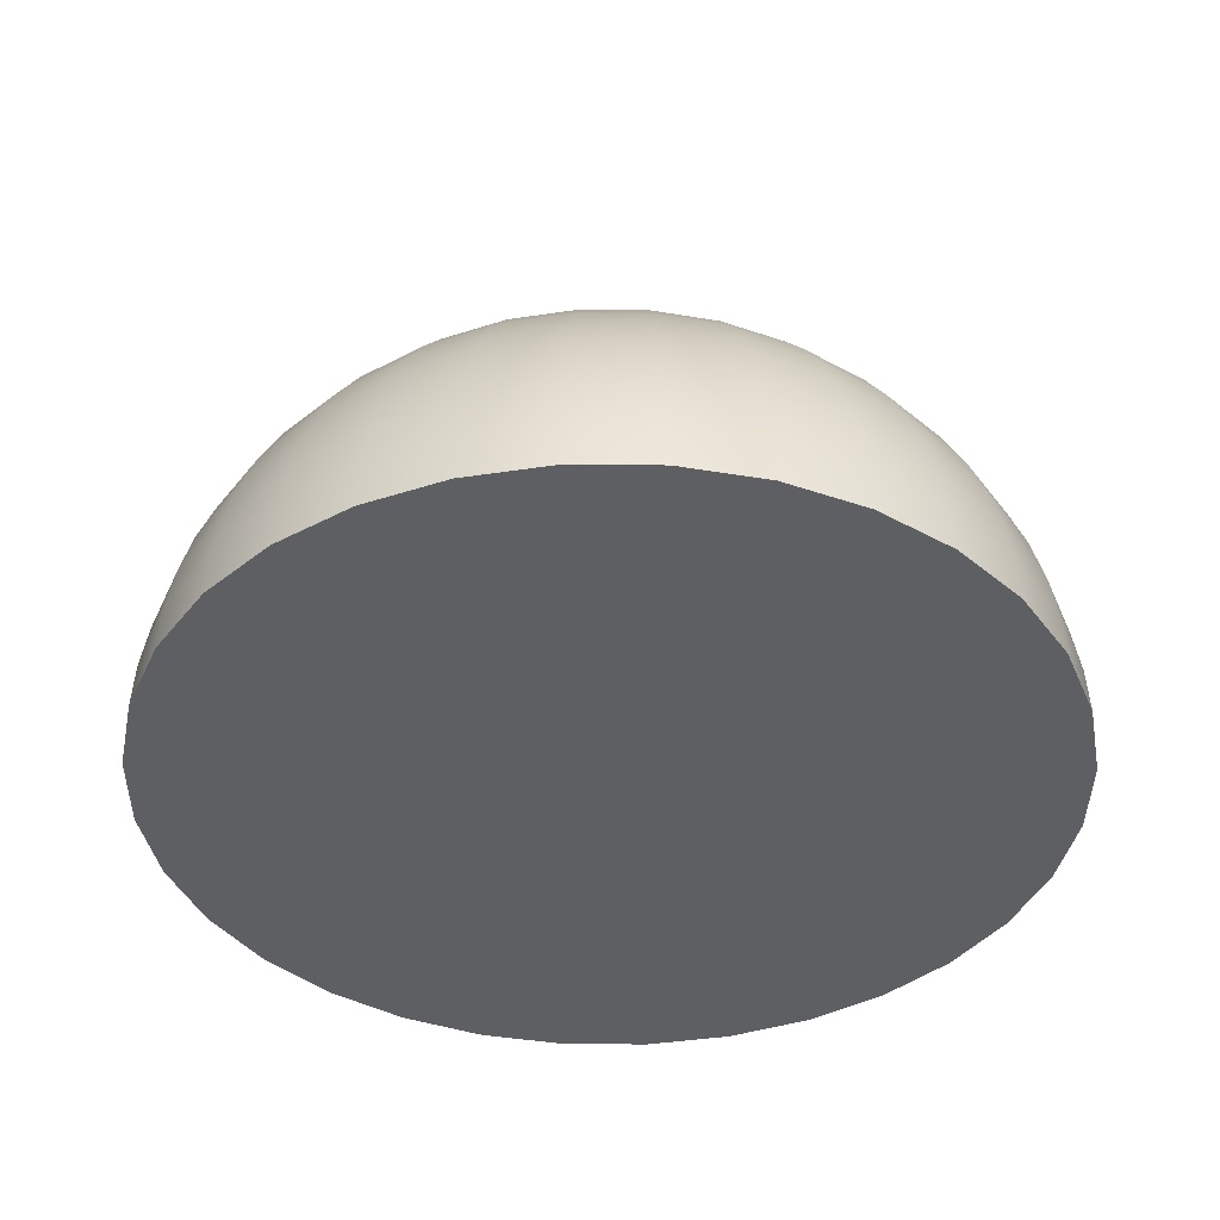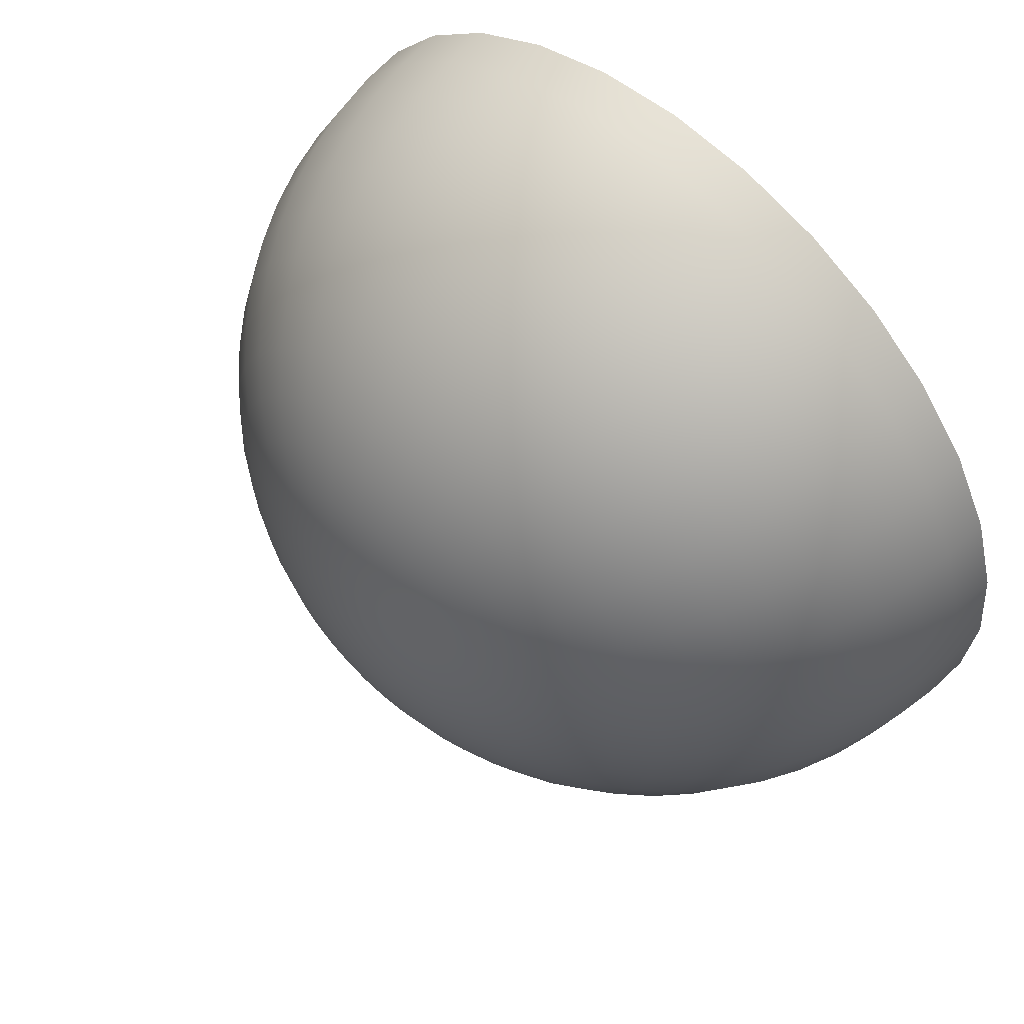
<metadata>
{"format":"obj","ext":"obj","renderer":"f3d","projection":"perspective","resolution":1024,"background":"white","views":[{"elev":-40.1,"azim":-163.7,"up":"+Y"},{"elev":59.2,"azim":-137.2,"up":"+Z"}]}
</metadata>
<code>
v  -1.41 2971 0.8463
v  -1.41 2955 -309.7
v  -62 2955 -303.8
v  -120.3 2955 -286.1
v  -174 2955 -257.4
v  -221 2955 -218.8
v  -259.6 2955 -171.7
v  -288.3 2955 -118
v  -306 2955 -59.74
v  -312 2955 0.8464
v  -306 2955 61.44
v  -288.3 2955 119.7
v  -259.6 2955 173.4
v  -221 2955 220.5
v  -174 2955 259.1
v  -120.3 2955 287.8
v  -62 2955 305.4
v  -1.41 2955 311.4
v  59.18 2955 305.4
v  117.4 2955 287.8
v  171.1 2955 259.1
v  218.2 2955 220.5
v  256.8 2955 173.4
v  285.5 2955 119.7
v  303.2 2955 61.44
v  309.2 2955 0.8458
v  303.2 2955 -59.74
v  285.5 2955 -118
v  256.8 2955 -171.7
v  218.2 2955 -218.8
v  171.1 2955 -257.4
v  117.4 2955 -286.1
v  59.18 2955 -303.8
v  -1.411 2906 -616.9
v  -121.9 2906 -605
v  -237.8 2906 -569.9
v  -344.6 2906 -512.8
v  -438.2 2906 -436
v  -515 2906 -342.4
v  -572.1 2906 -235.6
v  -607.3 2906 -119.7
v  -619.1 2906 0.8465
v  -607.3 2906 121.4
v  -572.1 2906 237.2
v  -515 2906 344
v  -438.2 2906 437.7
v  -344.6 2906 514.5
v  -237.8 2906 571.6
v  -121.9 2906 606.7
v  -1.41 2906 618.6
v  119.1 2906 606.7
v  235 2906 571.6
v  341.8 2906 514.5
v  435.4 2906 437.7
v  512.2 2906 344
v  569.3 2906 237.2
v  604.5 2906 121.4
v  616.3 2906 0.8453
v  604.5 2906 -119.7
v  569.3 2906 -235.6
v  512.2 2906 -342.4
v  435.4 2906 -436
v  341.8 2906 -512.8
v  235 2906 -569.9
v  119.1 2906 -605
v  -1.411 2826 -917.3
v  -180.5 2826 -899.7
v  -352.8 2826 -847.4
v  -511.5 2826 -762.6
v  -650.6 2826 -648.4
v  -764.8 2826 -509.2
v  -849.7 2826 -350.5
v  -901.9 2826 -178.3
v  -919.5 2826 0.8466
v  -901.9 2826 180
v  -849.7 2826 352.2
v  -764.8 2826 510.9
v  -650.6 2826 650.1
v  -511.5 2826 764.3
v  -352.8 2826 849.1
v  -180.5 2826 901.3
v  -1.409 2826 919
v  177.7 2826 901.3
v  349.9 2826 849.1
v  508.7 2826 764.3
v  647.8 2826 650.1
v  762 2826 510.9
v  846.8 2826 352.2
v  899.1 2826 180
v  916.7 2826 0.8448
v  899.1 2826 -178.3
v  846.8 2826 -350.5
v  762 2826 -509.2
v  647.8 2826 -648.4
v  508.7 2826 -762.6
v  349.9 2826 -847.4
v  177.7 2826 -899.7
v  -1.411 2714 -1208
v  -237.2 2714 -1184
v  -463.9 2714 -1116
v  -672.8 2714 -1004
v  -855.9 2714 -853.7
v  -1006 2714 -670.5
v  -1118 2714 -461.6
v  -1187 2714 -234.9
v  -1210 2714 0.8467
v  -1187 2714 236.6
v  -1118 2714 463.3
v  -1006 2714 672.2
v  -855.9 2714 855.4
v  -672.8 2714 1006
v  -463.9 2714 1117
v  -237.2 2714 1186
v  -1.409 2714 1209
v  234.4 2714 1186
v  461.1 2714 1117
v  670 2714 1006
v  853.1 2714 855.4
v  1003 2714 672.2
v  1115 2714 463.3
v  1184 2714 236.6
v  1207 2714 0.8443
v  1184 2714 -234.9
v  1115 2714 -461.6
v  1003 2714 -670.6
v  853.1 2714 -853.7
v  670 2714 -1004
v  461.1 2714 -1116
v  234.3 2714 -1184
v  -1.411 2573 -1485
v  -291.2 2573 -1456
v  -569.9 2573 -1372
v  -826.8 2573 -1234
v  -1052 2573 -1050
v  -1237 2573 -824.5
v  -1374 2573 -567.7
v  -1458 2573 -289
v  -1487 2573 0.8468
v  -1458 2573 290.7
v  -1374 2573 569.4
v  -1237 2573 826.2
v  -1052 2573 1051
v  -826.8 2573 1236
v  -569.9 2573 1373
v  -291.2 2573 1458
v  -1.409 2573 1486
v  288.4 2573 1458
v  567.1 2573 1373
v  823.9 2573 1236
v  1049 2573 1051
v  1234 2573 826.2
v  1371 2573 569.4
v  1456 2573 290.7
v  1484 2573 0.8439
v  1456 2573 -289
v  1371 2573 -567.7
v  1234 2573 -824.5
v  1049 2573 -1050
v  823.9 2573 -1234
v  567.1 2573 -1372
v  288.4 2573 -1456
v  -1.411 2404 -1746
v  -342.1 2404 -1712
v  -669.7 2404 -1613
v  -971.7 2404 -1451
v  -1236 2404 -1234
v  -1453 2404 -969.4
v  -1615 2404 -667.5
v  -1714 2404 -339.9
v  -1748 2404 0.8468
v  -1714 2404 341.6
v  -1615 2404 669.2
v  -1453 2404 971.1
v  -1236 2404 1236
v  -971.7 2404 1453
v  -669.7 2404 1614
v  -342.1 2404 1714
v  -1.409 2404 1747
v  339.3 2404 1714
v  666.9 2404 1614
v  968.8 2404 1453
v  1233 2404 1236
v  1451 2404 971.1
v  1612 2404 669.2
v  1711 2404 341.6
v  1745 2404 0.8435
v  1711 2404 -339.9
v  1612 2404 -667.5
v  1451 2404 -969.4
v  1233 2404 -1234
v  968.8 2404 -1451
v  666.9 2404 -1613
v  339.3 2404 -1712
v  -1.411 2208 -1987
v  -389.3 2208 -1949
v  -762.2 2208 -1836
v  -1106 2208 -1652
v  -1407 2208 -1405
v  -1654 2208 -1104
v  -1838 2208 -760
v  -1951 2208 -387
v  -1990 2208 0.8469
v  -1951 2208 388.7
v  -1838 2208 761.7
v  -1654 2208 1105
v  -1407 2208 1407
v  -1106 2208 1654
v  -762.2 2208 1838
v  -389.3 2208 1951
v  -1.409 2208 1989
v  386.4 2208 1951
v  759.4 2208 1838
v  1103 2208 1654
v  1404 2208 1407
v  1652 2208 1105
v  1835 2208 761.7
v  1948 2208 388.7
v  1987 2208 0.8431
v  1948 2208 -387
v  1835 2208 -760
v  1652 2208 -1104
v  1404 2208 -1405
v  1103 2208 -1652
v  759.4 2208 -1836
v  386.4 2208 -1949
v  -1.411 1988 -2207
v  -432.2 1988 -2165
v  -846.4 1988 -2039
v  -1228 1988 -1835
v  -1563 1988 -1560
v  -1837 1988 -1226
v  -2041 1988 -844.1
v  -2167 1988 -429.9
v  -2209 1988 0.847
v  -2167 1988 431.6
v  -2041 1988 845.8
v  -1837 1988 1228
v  -1563 1988 1562
v  -1228 1988 1837
v  -846.4 1988 2041
v  -432.2 1988 2166
v  -1.408 1988 2209
v  429.4 1988 2166
v  843.6 1988 2041
v  1225 1988 1837
v  1560 1988 1562
v  1834 1988 1228
v  2039 1988 845.8
v  2164 1988 431.6
v  2207 1988 0.8427
v  2164 1988 -429.9
v  2039 1988 -844.1
v  1834 1988 -1226
v  1560 1988 -1560
v  1225 1988 -1835
v  843.6 1988 -2039
v  429.3 1988 -2165
v  -1.411 1746 -2403
v  -470.4 1746 -2357
v  -921.3 1746 -2220
v  -1337 1746 -1998
v  -1701 1746 -1699
v  -2000 1746 -1335
v  -2222 1746 -919
v  -2359 1746 -468.1
v  -2405 1746 0.8471
v  -2359 1746 469.8
v  -2222 1746 920.7
v  -2000 1746 1336
v  -1701 1746 1701
v  -1337 1746 1999
v  -921.3 1746 2222
v  -470.4 1746 2358
v  -1.408 1746 2405
v  467.5 1746 2358
v  918.5 1746 2222
v  1334 1746 1999
v  1698 1746 1701
v  1997 1746 1336
v  2219 1746 920.7
v  2356 1746 469.8
v  2402 1746 0.8424
v  2356 1746 -468.1
v  2219 1746 -919
v  1997 1746 -1335
v  1698 1746 -1699
v  1334 1746 -1998
v  918.4 1746 -2220
v  467.5 1746 -2357
v  -1.411 1486 -2572
v  -503.4 1486 -2523
v  -986.1 1486 -2376
v  -1431 1486 -2139
v  -1821 1486 -1819
v  -2141 1486 -1429
v  -2379 1486 -983.8
v  -2525 1486 -501.1
v  -2575 1486 0.8471
v  -2525 1486 502.8
v  -2379 1486 985.5
v  -2141 1486 1430
v  -1821 1486 1820
v  -1431 1486 2140
v  -986.1 1486 2378
v  -503.4 1486 2525
v  -1.408 1486 2574
v  500.6 1486 2525
v  983.3 1486 2378
v  1428 1486 2140
v  1818 1486 1820
v  2138 1486 1430
v  2376 1486 985.5
v  2522 1486 502.8
v  2572 1486 0.8421
v  2522 1486 -501.1
v  2376 1486 -983.8
v  2138 1486 -1429
v  1818 1486 -1819
v  1428 1486 -2139
v  983.3 1486 -2376
v  500.6 1486 -2523
v  -1.411 1208 -2713
v  -530.9 1208 -2661
v  -1040 1208 -2507
v  -1509 1208 -2256
v  -1921 1208 -1918
v  -2258 1208 -1507
v  -2509 1208 -1038
v  -2664 1208 -528.7
v  -2716 1208 0.8472
v  -2664 1208 530.4
v  -2509 1208 1040
v  -2258 1208 1509
v  -1921 1208 1920
v  -1509 1208 2258
v  -1040 1208 2509
v  -530.9 1208 2663
v  -1.408 1208 2715
v  528.1 1208 2663
v  1037 1208 2509
v  1507 1208 2258
v  1918 1208 1920
v  2255 1208 1509
v  2506 1208 1040
v  2661 1208 530.4
v  2713 1208 0.8419
v  2661 1208 -528.7
v  2506 1208 -1038
v  2255 1208 -1507
v  1918 1208 -1918
v  1507 1208 -2256
v  1037 1208 -2507
v  528.1 1208 -2661
v  -1.411 918.1 -2825
v  -552.7 918.1 -2771
v  -1083 918.1 -2610
v  -1571 918.1 -2349
v  -2000 918.1 -1997
v  -2351 918.1 -1569
v  -2612 918.1 -1081
v  -2773 918.1 -550.4
v  -2827 918.1 0.8472
v  -2773 918.1 552.1
v  -2612 918.1 1082
v  -2351 918.1 1571
v  -2000 918.1 1999
v  -1571 918.1 2350
v  -1083 918.1 2611
v  -552.7 918.1 2772
v  -1.408 918.1 2827
v  549.9 918.1 2772
v  1080 918.1 2611
v  1568 918.1 2350
v  1997 918.1 1999
v  2348 918.1 1571
v  2609 918.1 1082
v  2770 918.1 552.1
v  2824 918.1 0.8417
v  2770 918.1 -550.4
v  2609 918.1 -1081
v  2348 918.1 -1569
v  1997 918.1 -1997
v  1568 918.1 -2349
v  1080 918.1 -2610
v  549.9 918.1 -2771
v  -1.411 617.7 -2905
v  -568.4 617.7 -2850
v  -1114 617.7 -2684
v  -1616 617.7 -2416
v  -2056 617.7 -2054
v  -2418 617.7 -1614
v  -2686 617.7 -1111
v  -2852 617.7 -566.1
v  -2908 617.7 0.8472
v  -2852 617.7 567.8
v  -2686 617.7 1113
v  -2418 617.7 1615
v  -2056 617.7 2056
v  -1616 617.7 2417
v  -1114 617.7 2686
v  -568.4 617.7 2851
v  -1.408 617.7 2907
v  565.6 617.7 2851
v  1111 617.7 2686
v  1613 617.7 2417
v  2054 617.7 2056
v  2415 617.7 1615
v  2684 617.7 1113
v  2849 617.7 567.8
v  2905 617.7 0.8416
v  2849 617.7 -566.1
v  2684 617.7 -1111
v  2415 617.7 -1614
v  2054 617.7 -2054
v  1613 617.7 -2416
v  1111 617.7 -2684
v  565.6 617.7 -2850
v  -1.411 310.6 -2954
v  -577.9 310.6 -2897
v  -1132 310.6 -2729
v  -1643 310.6 -2456
v  -2091 310.6 -2089
v  -2458 310.6 -1641
v  -2731 310.6 -1130
v  -2900 310.6 -575.6
v  -2956 310.6 0.8472
v  -2900 310.6 577.3
v  -2731 310.6 1132
v  -2458 310.6 1642
v  -2091 310.6 2090
v  -1643 310.6 2458
v  -1132 310.6 2731
v  -577.9 310.6 2899
v  -1.408 310.6 2956
v  575.1 310.6 2899
v  1129 310.6 2731
v  1640 310.6 2458
v  2088 310.6 2090
v  2455 310.6 1642
v  2729 310.6 1132
v  2897 310.6 577.3
v  2953 310.6 0.8415
v  2897 310.6 -575.6
v  2729 310.6 -1130
v  2455 310.6 -1641
v  2088 310.6 -2089
v  1640 310.6 -2456
v  1129 310.6 -2729
v  575.1 310.6 -2897
v  -1.411 -0.0033 -2970
v  -581.1 -0.0033 -2913
v  -1138 -0.0033 -2744
v  -1652 -0.0033 -2470
v  -2102 -0.0033 -2100
v  -2472 -0.0033 -1650
v  -2746 -0.0033 -1136
v  -2915 -0.0033 -578.8
v  -2973 -0.0033 0.8472
v  -2915 -0.0033 580.5
v  -2746 -0.0033 1138
v  -2472 -0.0033 1652
v  -2102 -0.0033 2102
v  -1652 -0.0033 2471
v  -1138 -0.0033 2746
v  -581.1 -0.0033 2915
v  -1.408 -0.0033 2972
v  578.2 -0.0033 2915
v  1136 -0.0033 2746
v  1649 -0.0033 2471
v  2100 -0.0033 2102
v  2469 -0.0033 1652
v  2744 -0.0033 1138
v  2913 -0.0033 580.5
v  2970 -0.0033 0.8415
v  2913 -0.0033 -578.8
v  2744 -0.0033 -1136
v  2469 -0.0033 -1650
v  2100 -0.0033 -2100
v  1649 -0.0033 -2470
v  1136 -0.0033 -2744
v  578.2 -0.0033 -2913
v  -1.41 -0.0033 0.8463
g Sphere001
f 1 2 3
f 1 3 4
f 1 4 5
f 1 5 6
f 1 6 7
f 1 7 8
f 1 8 9
f 1 9 10
f 1 10 11
f 1 11 12
f 1 12 13
f 1 13 14
f 1 14 15
f 1 15 16
f 1 16 17
f 1 17 18
f 1 18 19
f 1 19 20
f 1 20 21
f 1 21 22
f 1 22 23
f 1 23 24
f 1 24 25
f 1 25 26
f 1 26 27
f 1 27 28
f 1 28 29
f 1 29 30
f 1 30 31
f 1 31 32
f 1 32 33
f 1 33 2
f 2 34 35 3
f 3 35 36 4
f 4 36 37 5
f 5 37 38 6
f 6 38 39 7
f 7 39 40 8
f 8 40 41 9
f 9 41 42 10
f 10 42 43 11
f 11 43 44 12
f 12 44 45 13
f 13 45 46 14
f 14 46 47 15
f 15 47 48 16
f 16 48 49 17
f 17 49 50 18
f 18 50 51 19
f 19 51 52 20
f 20 52 53 21
f 21 53 54 22
f 22 54 55 23
f 23 55 56 24
f 24 56 57 25
f 25 57 58 26
f 26 58 59 27
f 27 59 60 28
f 28 60 61 29
f 29 61 62 30
f 30 62 63 31
f 31 63 64 32
f 32 64 65 33
f 33 65 34 2
f 34 66 67 35
f 35 67 68 36
f 36 68 69 37
f 37 69 70 38
f 38 70 71 39
f 39 71 72 40
f 40 72 73 41
f 41 73 74 42
f 42 74 75 43
f 43 75 76 44
f 44 76 77 45
f 45 77 78 46
f 46 78 79 47
f 47 79 80 48
f 48 80 81 49
f 49 81 82 50
f 50 82 83 51
f 51 83 84 52
f 52 84 85 53
f 53 85 86 54
f 54 86 87 55
f 55 87 88 56
f 56 88 89 57
f 57 89 90 58
f 58 90 91 59
f 59 91 92 60
f 60 92 93 61
f 61 93 94 62
f 62 94 95 63
f 63 95 96 64
f 64 96 97 65
f 65 97 66 34
f 66 98 99 67
f 67 99 100 68
f 68 100 101 69
f 69 101 102 70
f 70 102 103 71
f 71 103 104 72
f 72 104 105 73
f 73 105 106 74
f 74 106 107 75
f 75 107 108 76
f 76 108 109 77
f 77 109 110 78
f 78 110 111 79
f 79 111 112 80
f 80 112 113 81
f 81 113 114 82
f 82 114 115 83
f 83 115 116 84
f 84 116 117 85
f 85 117 118 86
f 86 118 119 87
f 87 119 120 88
f 88 120 121 89
f 89 121 122 90
f 90 122 123 91
f 91 123 124 92
f 92 124 125 93
f 93 125 126 94
f 94 126 127 95
f 95 127 128 96
f 96 128 129 97
f 97 129 98 66
f 98 130 131 99
f 99 131 132 100
f 100 132 133 101
f 101 133 134 102
f 102 134 135 103
f 103 135 136 104
f 104 136 137 105
f 105 137 138 106
f 106 138 139 107
f 107 139 140 108
f 108 140 141 109
f 109 141 142 110
f 110 142 143 111
f 111 143 144 112
f 112 144 145 113
f 113 145 146 114
f 114 146 147 115
f 115 147 148 116
f 116 148 149 117
f 117 149 150 118
f 118 150 151 119
f 119 151 152 120
f 120 152 153 121
f 121 153 154 122
f 122 154 155 123
f 123 155 156 124
f 124 156 157 125
f 125 157 158 126
f 126 158 159 127
f 127 159 160 128
f 128 160 161 129
f 129 161 130 98
f 130 162 163 131
f 131 163 164 132
f 132 164 165 133
f 133 165 166 134
f 134 166 167 135
f 135 167 168 136
f 136 168 169 137
f 137 169 170 138
f 138 170 171 139
f 139 171 172 140
f 140 172 173 141
f 141 173 174 142
f 142 174 175 143
f 143 175 176 144
f 144 176 177 145
f 145 177 178 146
f 146 178 179 147
f 147 179 180 148
f 148 180 181 149
f 149 181 182 150
f 150 182 183 151
f 151 183 184 152
f 152 184 185 153
f 153 185 186 154
f 154 186 187 155
f 155 187 188 156
f 156 188 189 157
f 157 189 190 158
f 158 190 191 159
f 159 191 192 160
f 160 192 193 161
f 161 193 162 130
f 162 194 195 163
f 163 195 196 164
f 164 196 197 165
f 165 197 198 166
f 166 198 199 167
f 167 199 200 168
f 168 200 201 169
f 169 201 202 170
f 170 202 203 171
f 171 203 204 172
f 172 204 205 173
f 173 205 206 174
f 174 206 207 175
f 175 207 208 176
f 176 208 209 177
f 177 209 210 178
f 178 210 211 179
f 179 211 212 180
f 180 212 213 181
f 181 213 214 182
f 182 214 215 183
f 183 215 216 184
f 184 216 217 185
f 185 217 218 186
f 186 218 219 187
f 187 219 220 188
f 188 220 221 189
f 189 221 222 190
f 190 222 223 191
f 191 223 224 192
f 192 224 225 193
f 193 225 194 162
f 194 226 227 195
f 195 227 228 196
f 196 228 229 197
f 197 229 230 198
f 198 230 231 199
f 199 231 232 200
f 200 232 233 201
f 201 233 234 202
f 202 234 235 203
f 203 235 236 204
f 204 236 237 205
f 205 237 238 206
f 206 238 239 207
f 207 239 240 208
f 208 240 241 209
f 209 241 242 210
f 210 242 243 211
f 211 243 244 212
f 212 244 245 213
f 213 245 246 214
f 214 246 247 215
f 215 247 248 216
f 216 248 249 217
f 217 249 250 218
f 218 250 251 219
f 219 251 252 220
f 220 252 253 221
f 221 253 254 222
f 222 254 255 223
f 223 255 256 224
f 224 256 257 225
f 225 257 226 194
f 226 258 259 227
f 227 259 260 228
f 228 260 261 229
f 229 261 262 230
f 230 262 263 231
f 231 263 264 232
f 232 264 265 233
f 233 265 266 234
f 234 266 267 235
f 235 267 268 236
f 236 268 269 237
f 237 269 270 238
f 238 270 271 239
f 239 271 272 240
f 240 272 273 241
f 241 273 274 242
f 242 274 275 243
f 243 275 276 244
f 244 276 277 245
f 245 277 278 246
f 246 278 279 247
f 247 279 280 248
f 248 280 281 249
f 249 281 282 250
f 250 282 283 251
f 251 283 284 252
f 252 284 285 253
f 253 285 286 254
f 254 286 287 255
f 255 287 288 256
f 256 288 289 257
f 257 289 258 226
f 258 290 291 259
f 259 291 292 260
f 260 292 293 261
f 261 293 294 262
f 262 294 295 263
f 263 295 296 264
f 264 296 297 265
f 265 297 298 266
f 266 298 299 267
f 267 299 300 268
f 268 300 301 269
f 269 301 302 270
f 270 302 303 271
f 271 303 304 272
f 272 304 305 273
f 273 305 306 274
f 274 306 307 275
f 275 307 308 276
f 276 308 309 277
f 277 309 310 278
f 278 310 311 279
f 279 311 312 280
f 280 312 313 281
f 281 313 314 282
f 282 314 315 283
f 283 315 316 284
f 284 316 317 285
f 285 317 318 286
f 286 318 319 287
f 287 319 320 288
f 288 320 321 289
f 289 321 290 258
f 290 322 323 291
f 291 323 324 292
f 292 324 325 293
f 293 325 326 294
f 294 326 327 295
f 295 327 328 296
f 296 328 329 297
f 297 329 330 298
f 298 330 331 299
f 299 331 332 300
f 300 332 333 301
f 301 333 334 302
f 302 334 335 303
f 303 335 336 304
f 304 336 337 305
f 305 337 338 306
f 306 338 339 307
f 307 339 340 308
f 308 340 341 309
f 309 341 342 310
f 310 342 343 311
f 311 343 344 312
f 312 344 345 313
f 313 345 346 314
f 314 346 347 315
f 315 347 348 316
f 316 348 349 317
f 317 349 350 318
f 318 350 351 319
f 319 351 352 320
f 320 352 353 321
f 321 353 322 290
f 322 354 355 323
f 323 355 356 324
f 324 356 357 325
f 325 357 358 326
f 326 358 359 327
f 327 359 360 328
f 328 360 361 329
f 329 361 362 330
f 330 362 363 331
f 331 363 364 332
f 332 364 365 333
f 333 365 366 334
f 334 366 367 335
f 335 367 368 336
f 336 368 369 337
f 337 369 370 338
f 338 370 371 339
f 339 371 372 340
f 340 372 373 341
f 341 373 374 342
f 342 374 375 343
f 343 375 376 344
f 344 376 377 345
f 345 377 378 346
f 346 378 379 347
f 347 379 380 348
f 348 380 381 349
f 349 381 382 350
f 350 382 383 351
f 351 383 384 352
f 352 384 385 353
f 353 385 354 322
f 354 386 387 355
f 355 387 388 356
f 356 388 389 357
f 357 389 390 358
f 358 390 391 359
f 359 391 392 360
f 360 392 393 361
f 361 393 394 362
f 362 394 395 363
f 363 395 396 364
f 364 396 397 365
f 365 397 398 366
f 366 398 399 367
f 367 399 400 368
f 368 400 401 369
f 369 401 402 370
f 370 402 403 371
f 371 403 404 372
f 372 404 405 373
f 373 405 406 374
f 374 406 407 375
f 375 407 408 376
f 376 408 409 377
f 377 409 410 378
f 378 410 411 379
f 379 411 412 380
f 380 412 413 381
f 381 413 414 382
f 382 414 415 383
f 383 415 416 384
f 384 416 417 385
f 385 417 386 354
f 386 418 419 387
f 387 419 420 388
f 388 420 421 389
f 389 421 422 390
f 390 422 423 391
f 391 423 424 392
f 392 424 425 393
f 393 425 426 394
f 394 426 427 395
f 395 427 428 396
f 396 428 429 397
f 397 429 430 398
f 398 430 431 399
f 399 431 432 400
f 400 432 433 401
f 401 433 434 402
f 402 434 435 403
f 403 435 436 404
f 404 436 437 405
f 405 437 438 406
f 406 438 439 407
f 407 439 440 408
f 408 440 441 409
f 409 441 442 410
f 410 442 443 411
f 411 443 444 412
f 412 444 445 413
f 413 445 446 414
f 414 446 447 415
f 415 447 448 416
f 416 448 449 417
f 417 449 418 386
f 418 450 451 419
f 419 451 452 420
f 420 452 453 421
f 421 453 454 422
f 422 454 455 423
f 423 455 456 424
f 424 456 457 425
f 425 457 458 426
f 426 458 459 427
f 427 459 460 428
f 428 460 461 429
f 429 461 462 430
f 430 462 463 431
f 431 463 464 432
f 432 464 465 433
f 433 465 466 434
f 434 466 467 435
f 435 467 468 436
f 436 468 469 437
f 437 469 470 438
f 438 470 471 439
f 439 471 472 440
f 440 472 473 441
f 441 473 474 442
f 442 474 475 443
f 443 475 476 444
f 444 476 477 445
f 445 477 478 446
f 446 478 479 447
f 447 479 480 448
f 448 480 481 449
f 449 481 450 418
f 482 451 450
f 482 452 451
f 482 453 452
f 482 454 453
f 482 455 454
f 482 456 455
f 482 457 456
f 482 458 457
f 482 459 458
f 482 460 459
f 482 461 460
f 482 462 461
f 482 463 462
f 482 464 463
f 482 465 464
f 482 466 465
f 482 467 466
f 482 468 467
f 482 469 468
f 482 470 469
f 482 471 470
f 482 472 471
f 482 473 472
f 482 474 473
f 482 475 474
f 482 476 475
f 482 477 476
f 482 478 477
f 482 479 478
f 482 480 479
f 482 481 480
f 482 450 481

</code>
